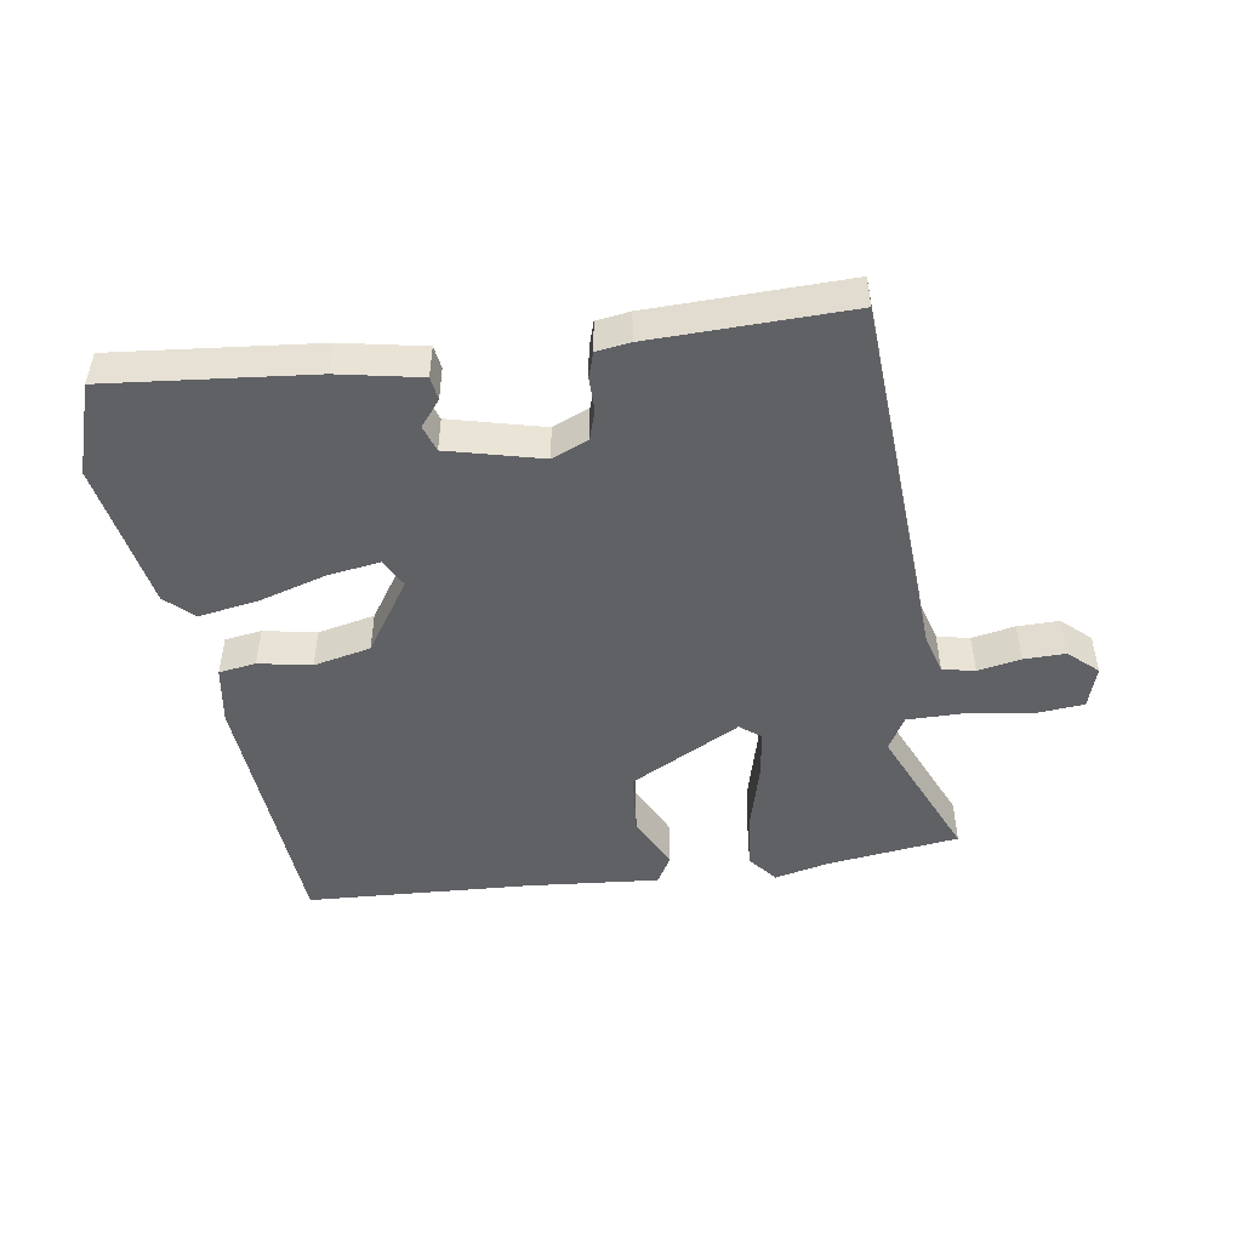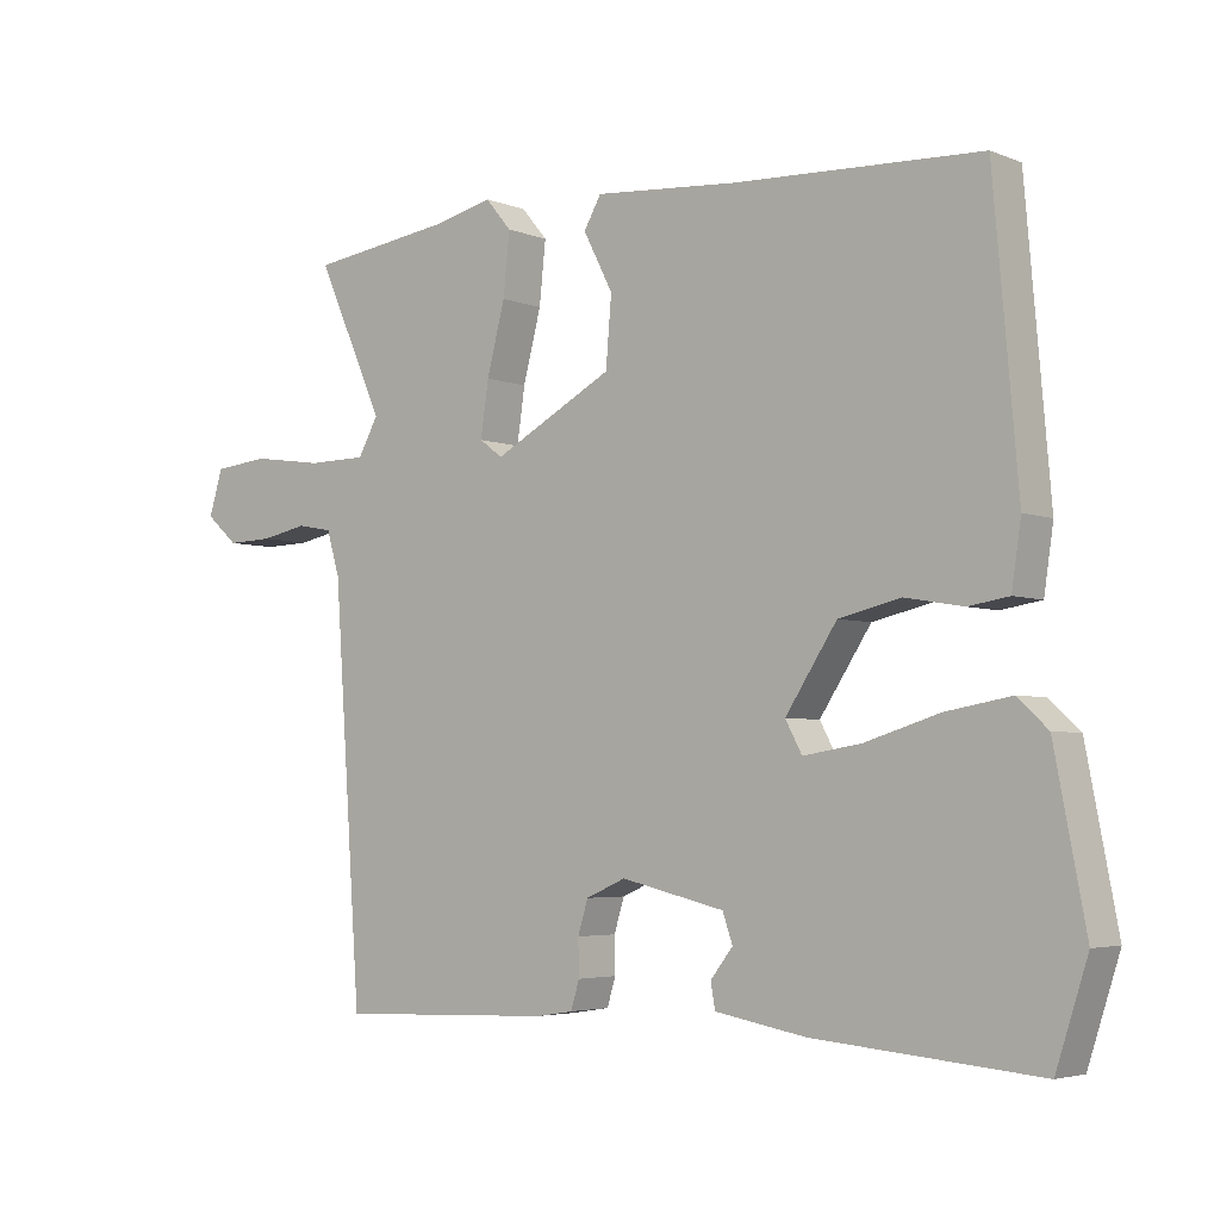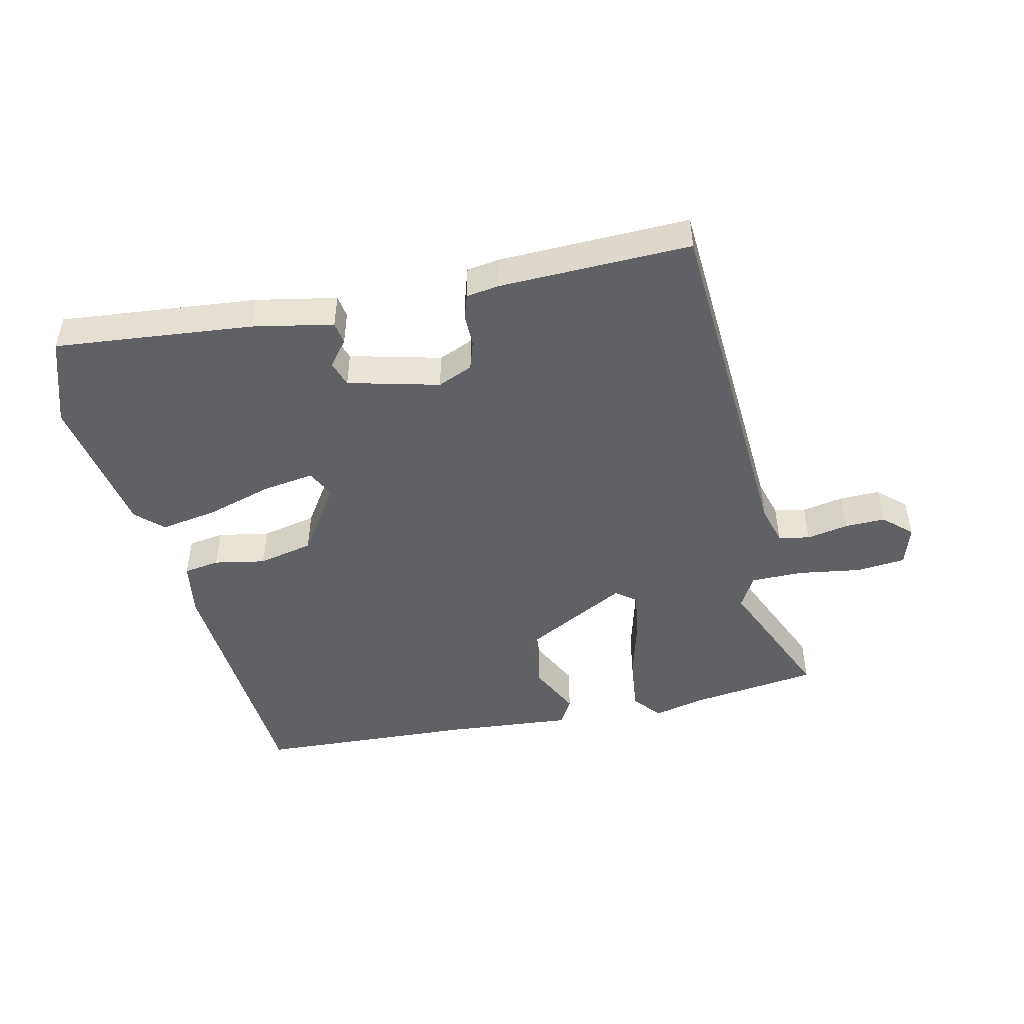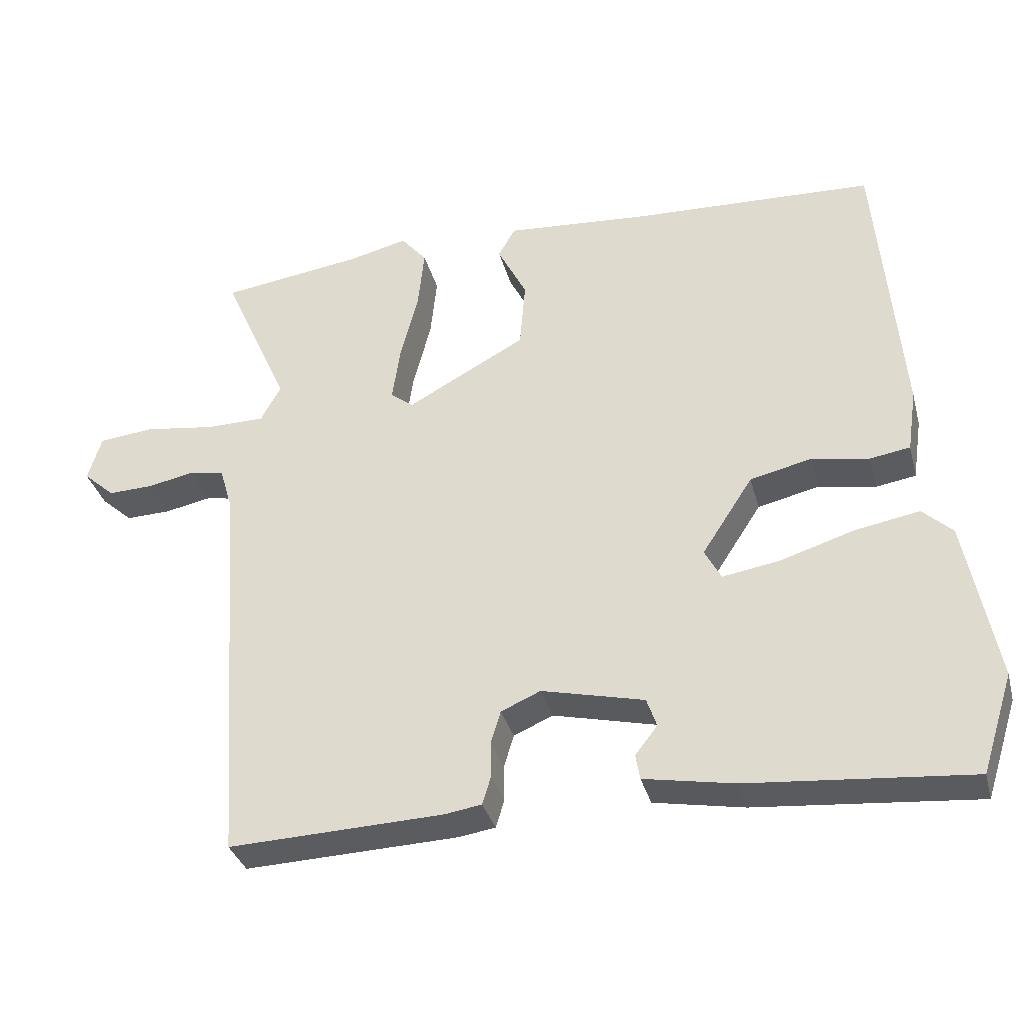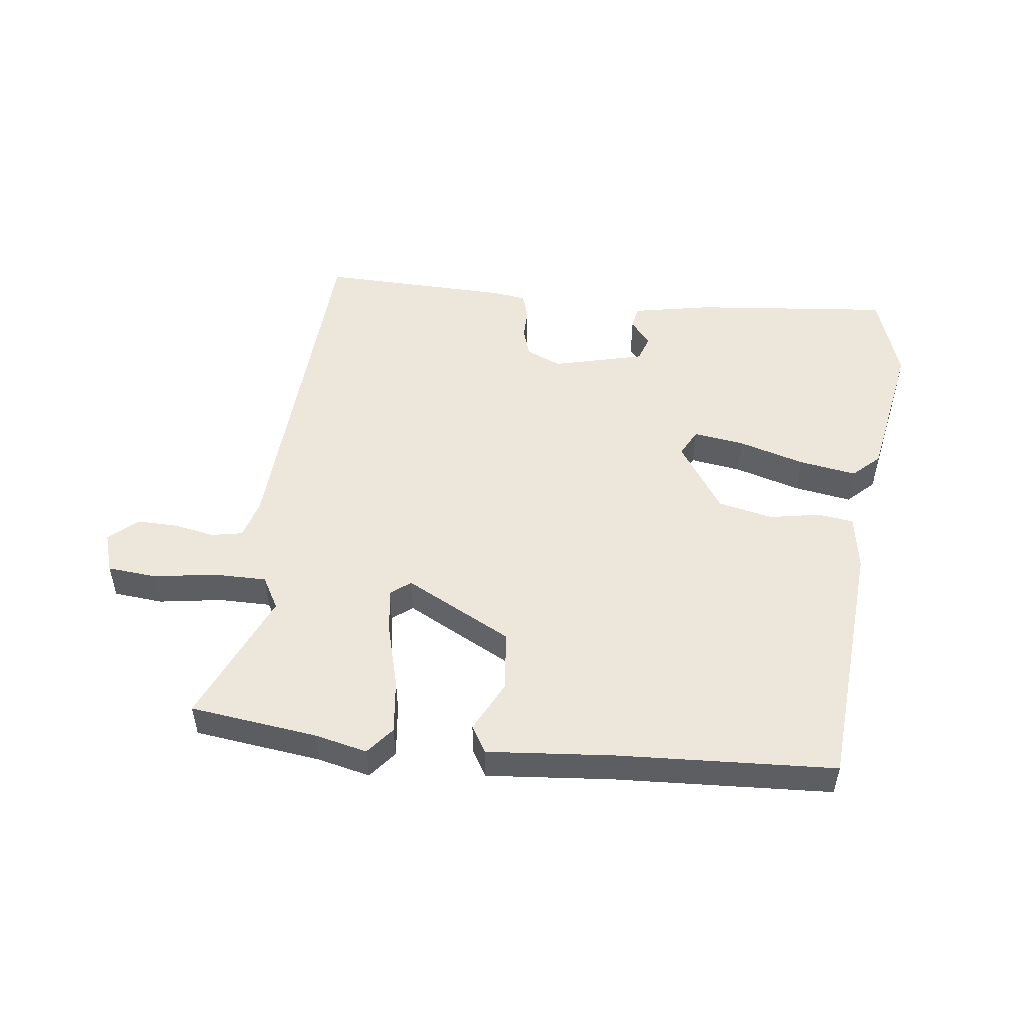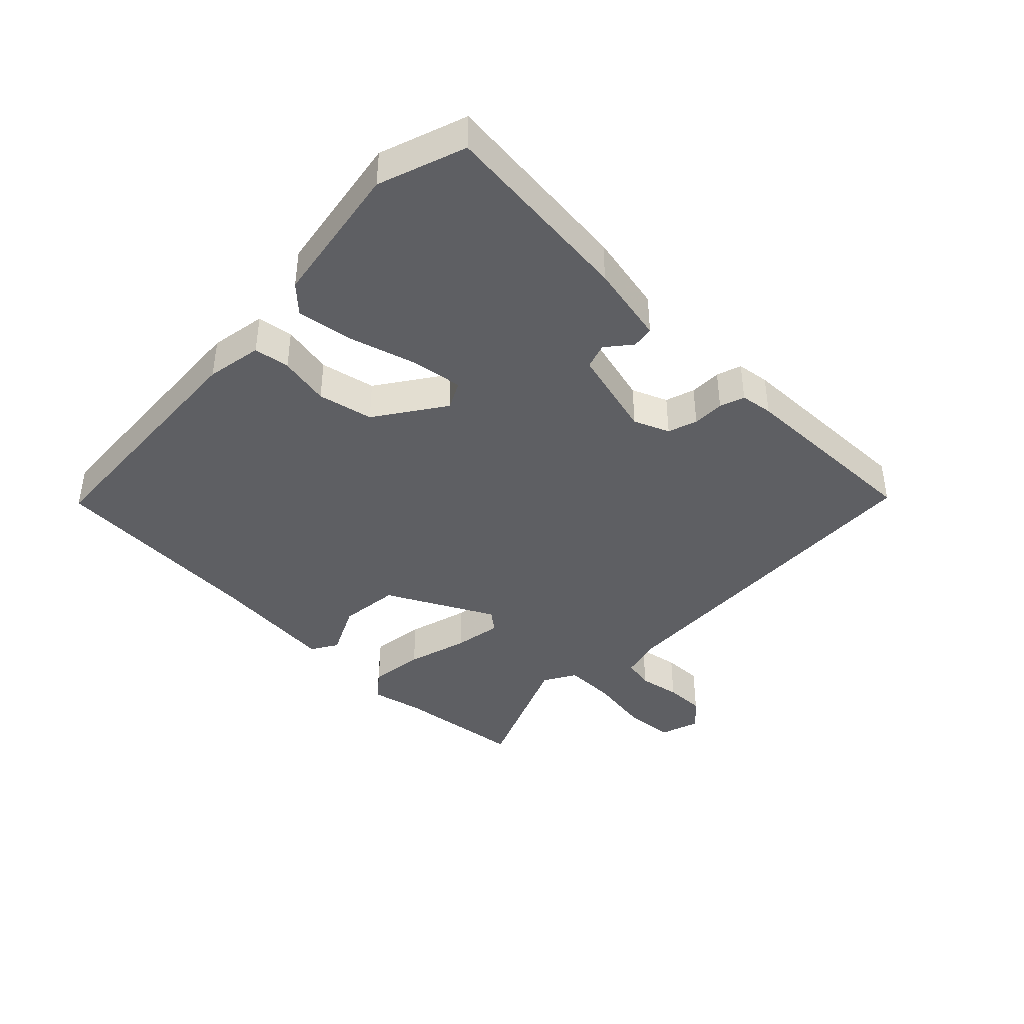
<metadata>
{"format":"obj","ext":"obj","renderer":"f3d","projection":"perspective","resolution":1024,"background":"white","views":[{"elev":-48.9,"azim":-172.1,"up":"+Y"},{"elev":-4.2,"azim":38.3,"up":"+Z"},{"elev":-47.8,"azim":-168.0,"up":"+Y"},{"elev":-34.1,"azim":14.5,"up":"+Z"},{"elev":51.0,"azim":6.2,"up":"+Y"},{"elev":-41.0,"azim":134.5,"up":"+Y"}]}
</metadata>
<code>
v 0.544 0.07 -0.364
v 0.5 0.07 -0.501
v 0.19 0.07 -0.474
v 0.064 0.07 -0.451
v 0.058 0.07 -0.416
v 0.089 0.07 -0.376
v 0.075 0.07 -0.336
v -0.068 0.07 -0.302
v -0.123 0.07 -0.326
v -0.137 0.07 -0.372
v -0.136 0.07 -0.422
v -0.148 0.07 -0.461
v -0.199 0.07 -0.469
v -0.499 0.07 -0.48
v -0.538 0.07 0.08
v -0.556 0.07 0.141
v -0.605 0.07 0.15
v -0.67 0.07 0.137
v -0.733 0.07 0.135
v -0.777 0.07 0.174
v -0.758 0.07 0.237
v -0.681 0.07 0.245
v -0.582 0.07 0.231
v -0.5 0.07 0.232
v -0.472 0.07 0.283
v -0.565 0.07 0.491
v -0.366 0.07 0.519
v -0.284 0.07 0.539
v -0.248 0.07 0.496
v -0.257 0.07 0.41
v -0.282 0.07 0.313
v -0.293 0.07 0.237
v -0.261 0.07 0.213
v -0.095 0.07 0.303
v -0.087 0.07 0.398
v -0.128 0.07 0.478
v -0.104 0.07 0.52
v 0.094 0.07 0.505
v 0.435 0.07 0.491
v 0.469 0.07 0.094
v 0.456 0.07 0.006
v 0.4 0.07 -0.003
v 0.32 0.07 0.011
v 0.234 0.07 -0.009
v 0.163 0.07 -0.118
v 0.186 0.07 -0.161
v 0.266 0.07 -0.148
v 0.369 0.07 -0.116
v 0.459 0.07 -0.1
v 0.501 0.07 -0.139
v 0.544 0 -0.364
v 0.5 0 -0.501
v 0.19 0 -0.474
v 0.064 0 -0.451
v 0.058 0 -0.416
v 0.089 0 -0.376
v 0.075 0 -0.336
v -0.068 0 -0.302
v -0.123 0 -0.326
v -0.137 0 -0.372
v -0.136 0 -0.422
v -0.148 0 -0.461
v -0.199 0 -0.469
v -0.499 0 -0.48
v -0.538 0 0.08
v -0.556 0 0.141
v -0.605 0 0.15
v -0.67 0 0.137
v -0.733 0 0.135
v -0.777 0 0.174
v -0.758 0 0.237
v -0.681 0 0.245
v -0.582 0 0.231
v -0.5 0 0.232
v -0.472 0 0.283
v -0.565 0 0.491
v -0.366 0 0.519
v -0.284 0 0.539
v -0.248 0 0.496
v -0.257 0 0.41
v -0.282 0 0.313
v -0.293 0 0.237
v -0.261 0 0.213
v -0.095 0 0.303
v -0.087 0 0.398
v -0.128 0 0.478
v -0.104 0 0.52
v 0.094 0 0.505
v 0.435 0 0.491
v 0.469 0 0.094
v 0.456 0 0.006
v 0.4 0 -0.003
v 0.32 0 0.011
v 0.234 0 -0.009
v 0.163 0 -0.118
v 0.186 0 -0.161
v 0.266 0 -0.148
v 0.369 0 -0.116
v 0.459 0 -0.1
v 0.501 0 -0.139
f 47 48 49 50
f 46 47 50 1
f 40 41 42 43
f 38 39 40 43
f 38 43 44
f 35 36 37 38
f 34 35 38 44
f 33 34 44 45
f 28 29 30 31
f 27 28 31 32
f 25 26 27 32
f 24 25 32 33
f 20 21 22 23
f 17 18 19 20
f 17 20 23 24
f 12 13 14 15
f 10 11 12 15
f 9 10 15 16
f 8 9 16
f 7 8 16
f 3 4 5 6
f 3 6 7
f 46 1 2 3
f 46 3 7
f 45 46 7 16
f 33 45 16
f 16 17 24 33
f 100 99 98 97
f 51 100 97 96
f 93 92 91 90
f 93 90 89 88
f 94 93 88
f 88 87 86 85
f 94 88 85 84
f 95 94 84 83
f 81 80 79 78
f 82 81 78 77
f 82 77 76 75
f 83 82 75 74
f 73 72 71 70
f 70 69 68 67
f 74 73 70 67
f 65 64 63 62
f 65 62 61 60
f 66 65 60 59
f 66 59 58
f 66 58 57
f 56 55 54 53
f 57 56 53
f 53 52 51 96
f 57 53 96
f 66 57 96 95
f 66 95 83
f 83 74 67 66
f 1 51 52 2
f 2 52 53 3
f 3 53 54 4
f 4 54 55 5
f 5 55 56 6
f 6 56 57 7
f 7 57 58 8
f 8 58 59 9
f 9 59 60 10
f 10 60 61 11
f 11 61 62 12
f 12 62 63 13
f 13 63 64 14
f 14 64 65 15
f 15 65 66 16
f 16 66 67 17
f 17 67 68 18
f 18 68 69 19
f 19 69 70 20
f 20 70 71 21
f 21 71 72 22
f 22 72 73 23
f 23 73 74 24
f 24 74 75 25
f 25 75 76 26
f 26 76 77 27
f 27 77 78 28
f 28 78 79 29
f 29 79 80 30
f 30 80 81 31
f 31 81 82 32
f 32 82 83 33
f 33 83 84 34
f 34 84 85 35
f 35 85 86 36
f 36 86 87 37
f 37 87 88 38
f 38 88 89 39
f 39 89 90 40
f 40 90 91 41
f 41 91 92 42
f 42 92 93 43
f 43 93 94 44
f 44 94 95 45
f 45 95 96 46
f 46 96 97 47
f 47 97 98 48
f 48 98 99 49
f 49 99 100 50
f 50 100 51 1

</code>
